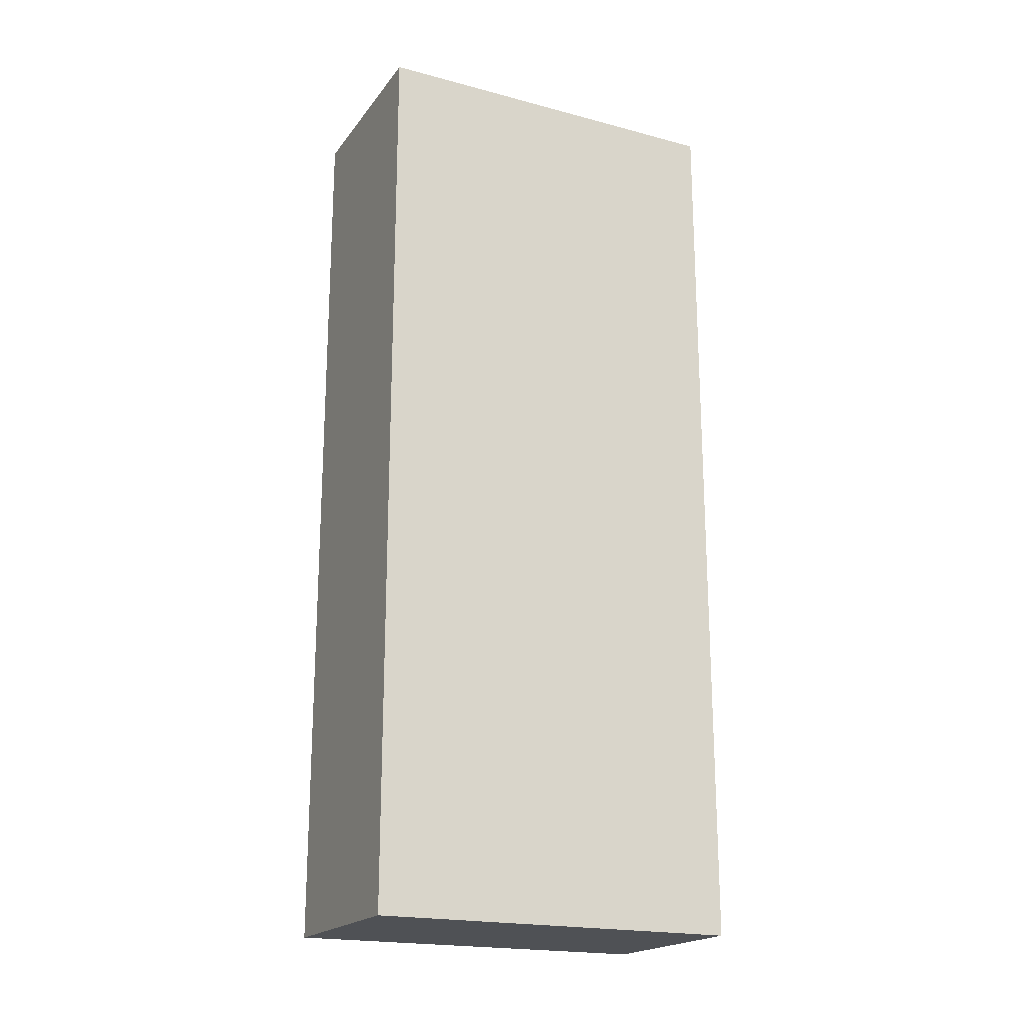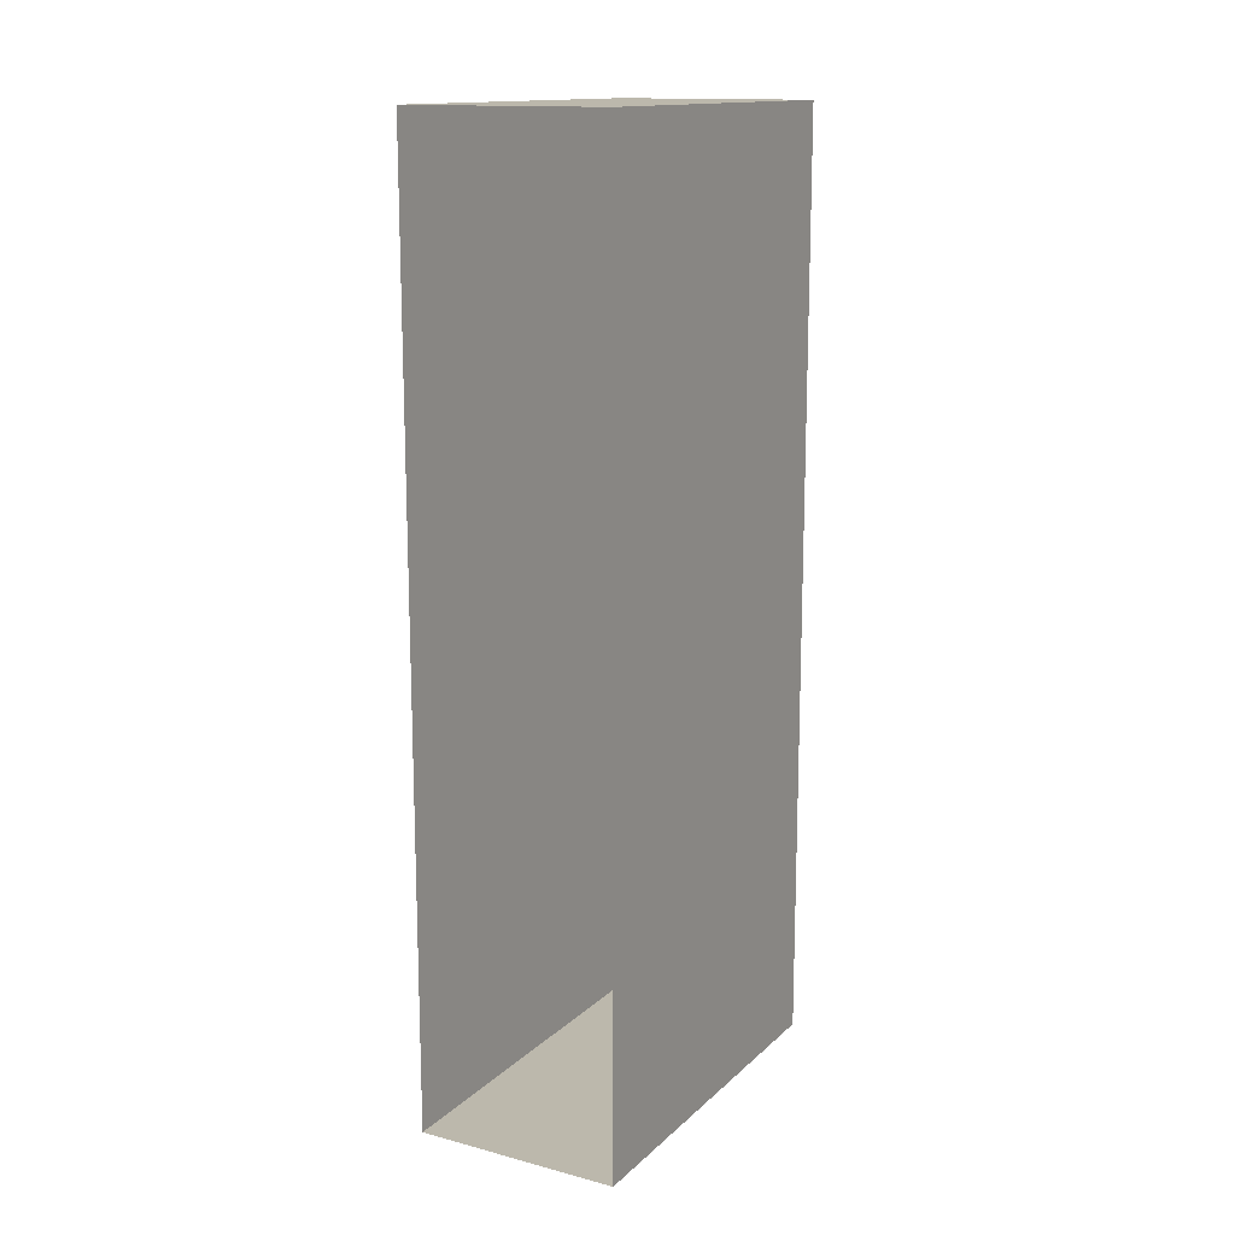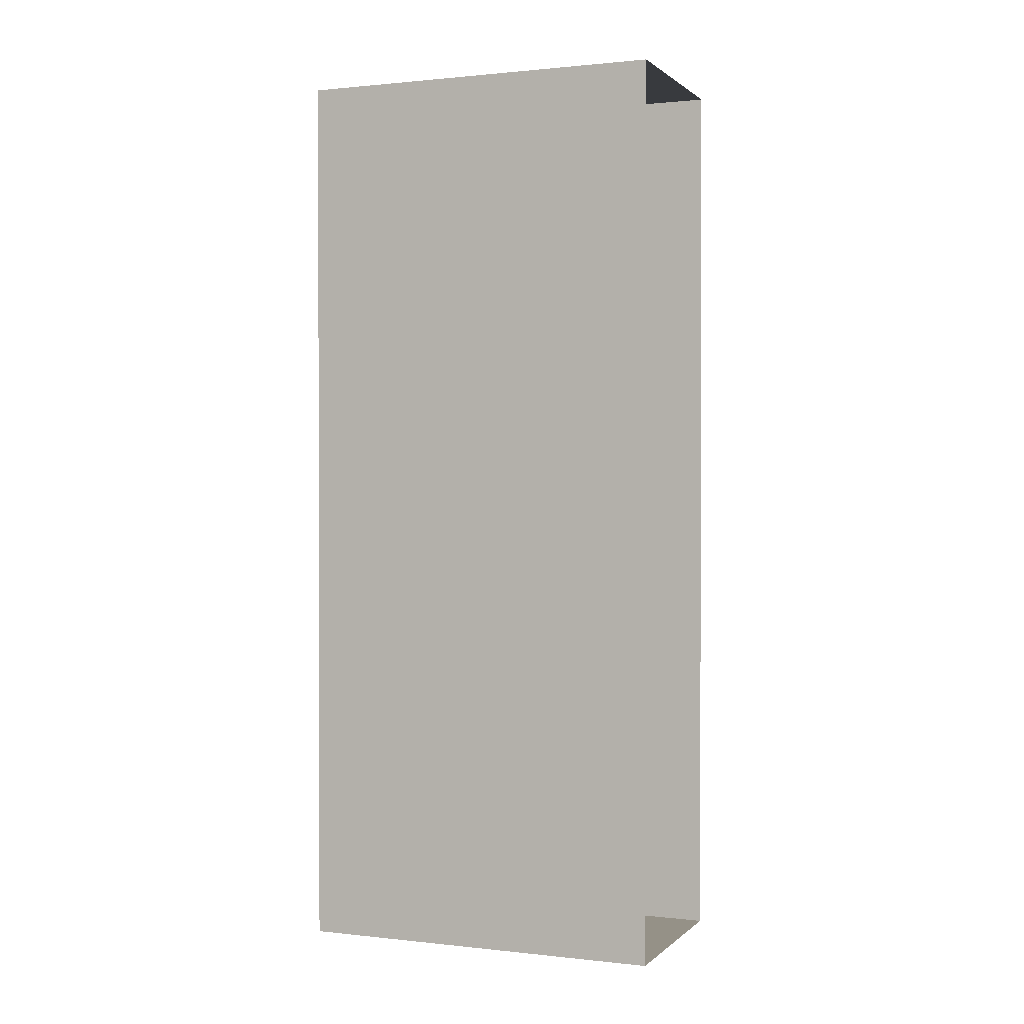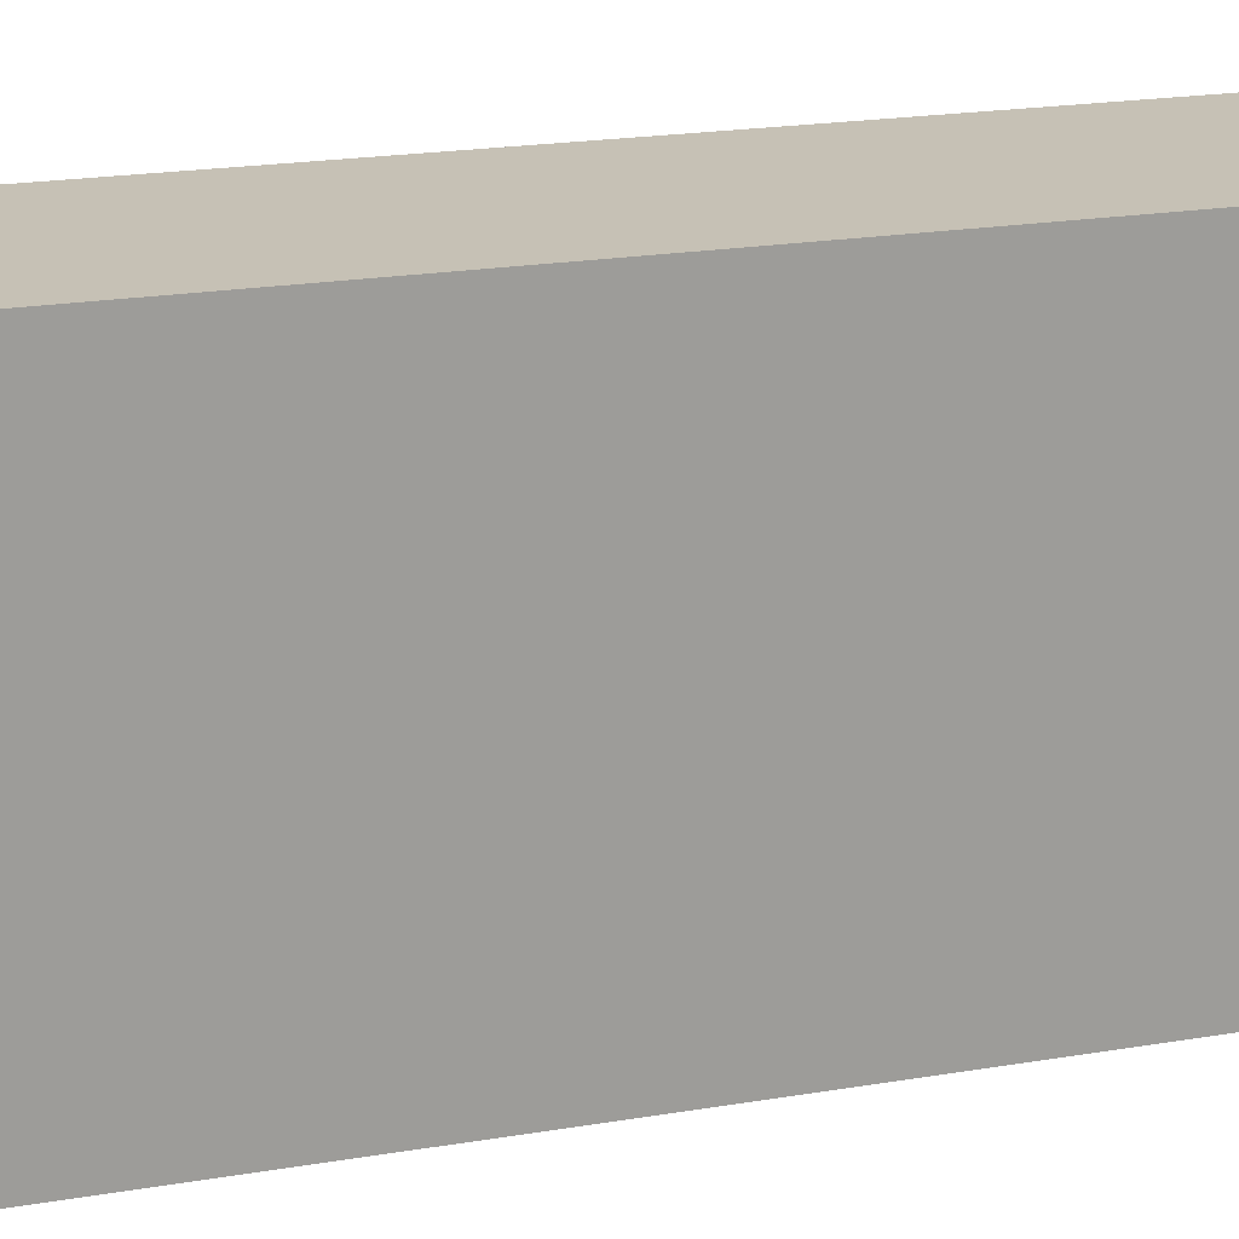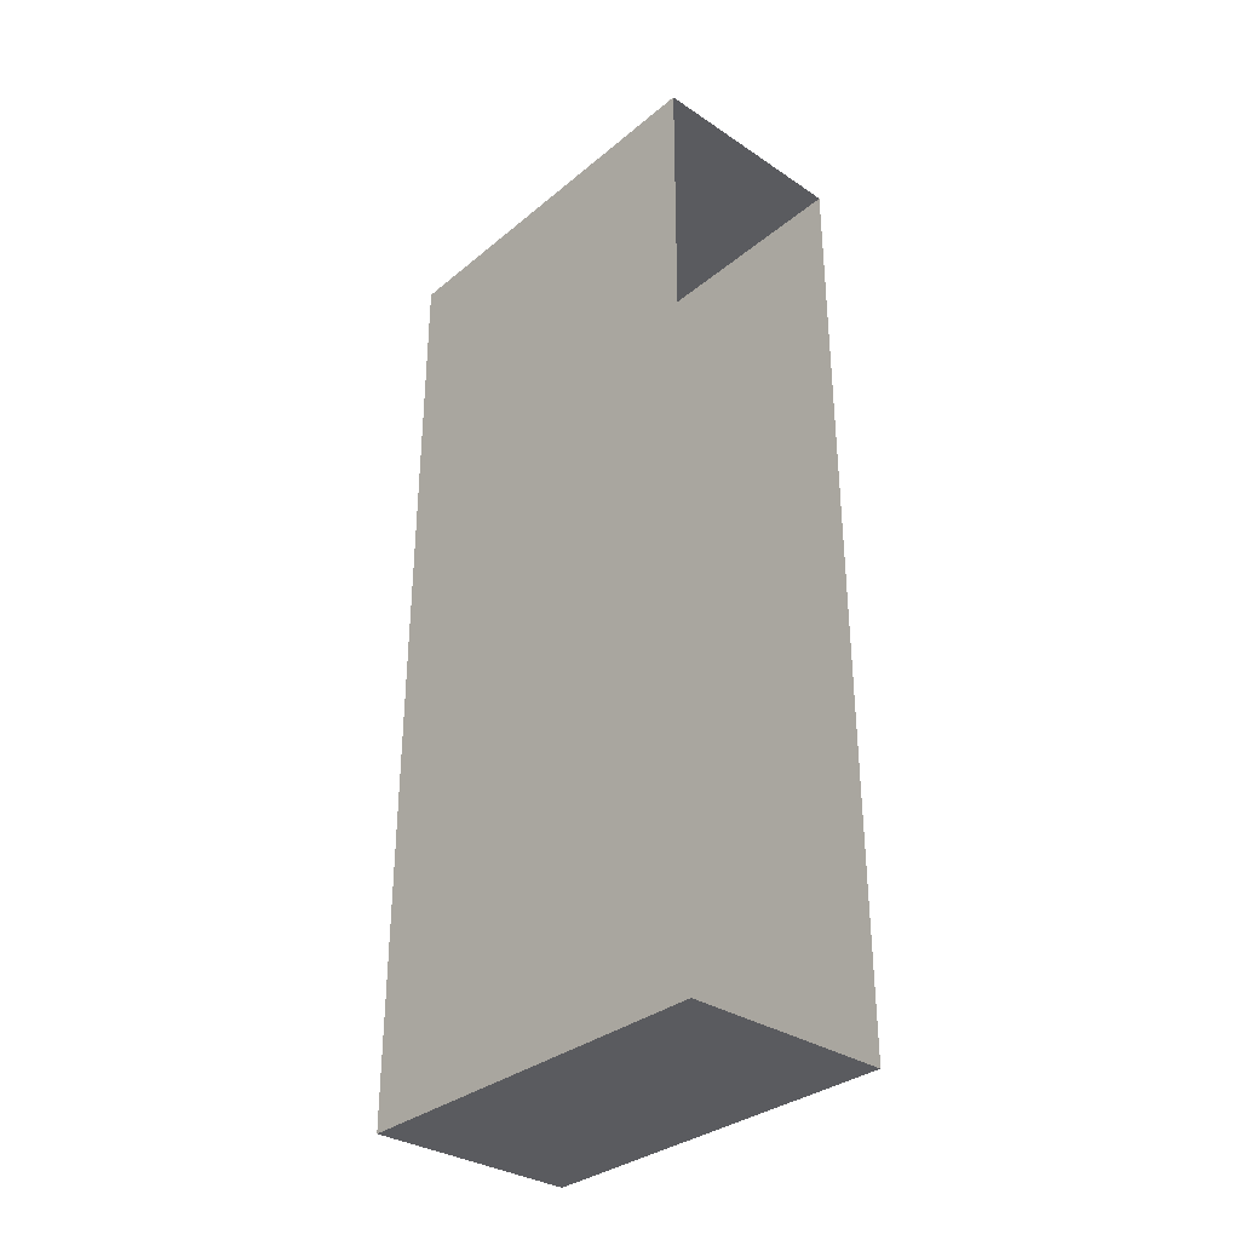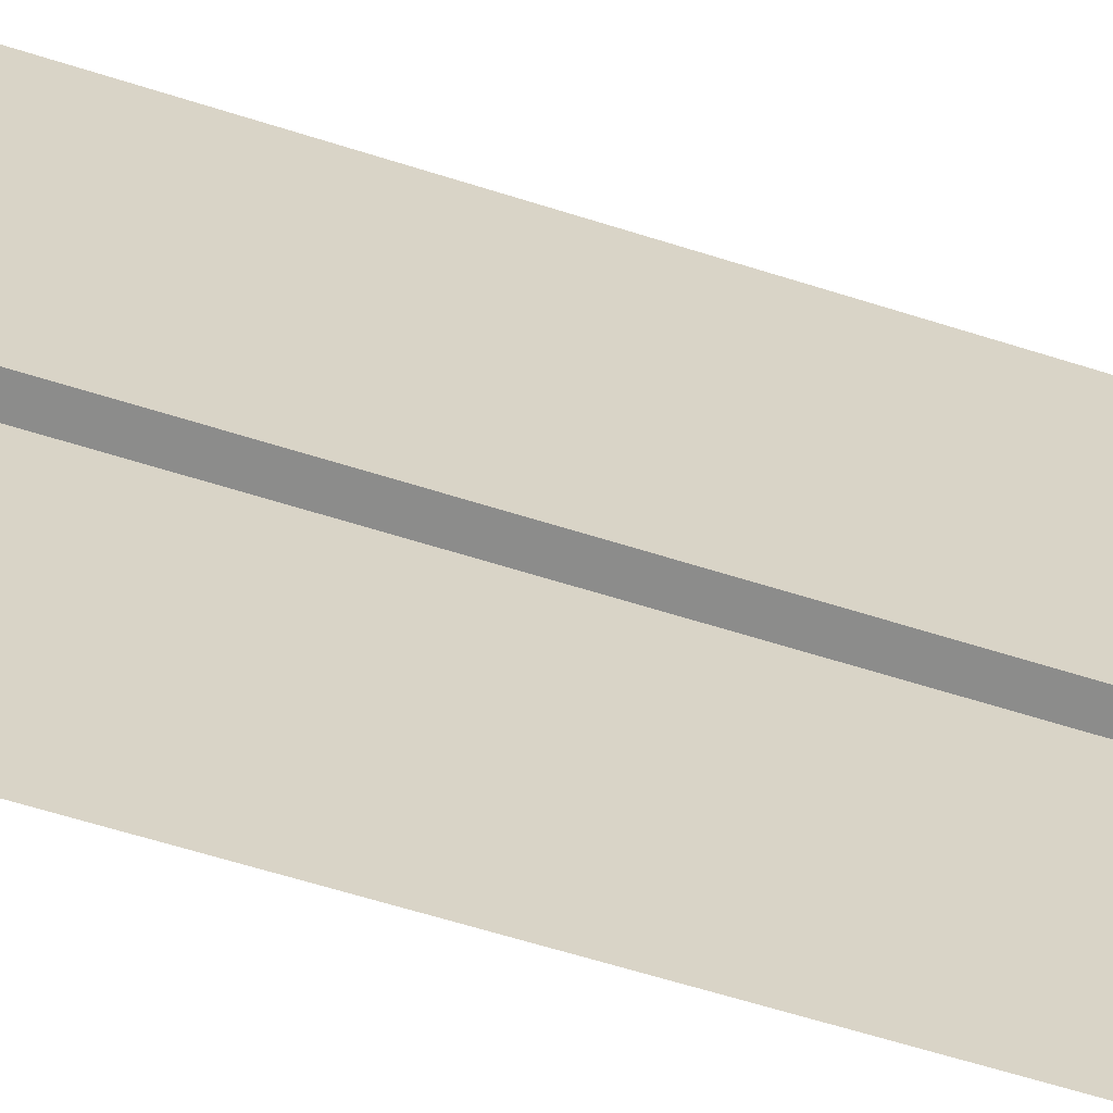
<metadata>
{"format":"obj","ext":"obj","renderer":"f3d","projection":"perspective","resolution":1024,"background":"white","views":[{"elev":-19.9,"azim":-116.0,"up":"+Z"},{"elev":14.6,"azim":29.3,"up":"+Z"},{"elev":0.9,"azim":-67.9,"up":"+Z"},{"elev":18.8,"azim":71.5,"up":"+Y"},{"elev":-33.4,"azim":-42.1,"up":"+Z"},{"elev":-64.1,"azim":72.4,"up":"+Y"}]}
</metadata>
<code>
g default
v -1.6 2.977 7.312
v 1.6 2.977 -7.312
v -1.6 2.977 -7.312
v 1.6 2.977 7.312
v 1.6 -2.977 -7.312
v 1.6 -2.977 7.312
v -1.6 -2.977 7.312
v -1.6 -2.977 -7.312
g mid15:mid14
f 1 2 3
f 1 4 2
f 4 5 2
f 4 6 5
f 1 6 4
f 1 7 6
f 1 3 7
f 7 3 8
f 8 3 2
f 8 2 5

</code>
